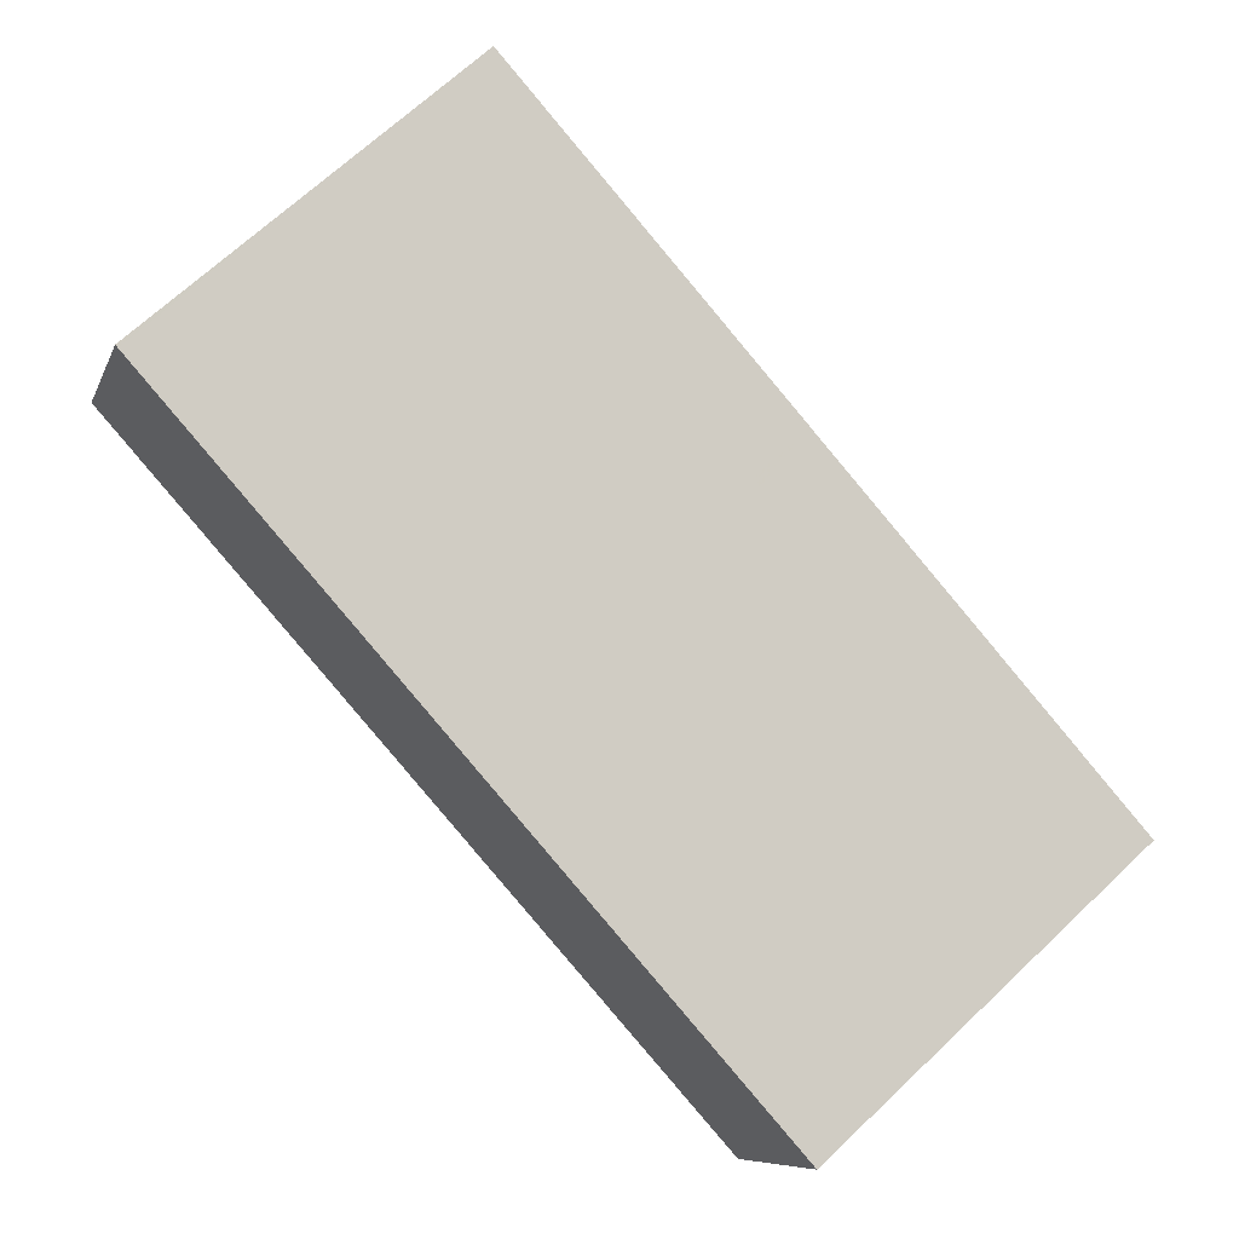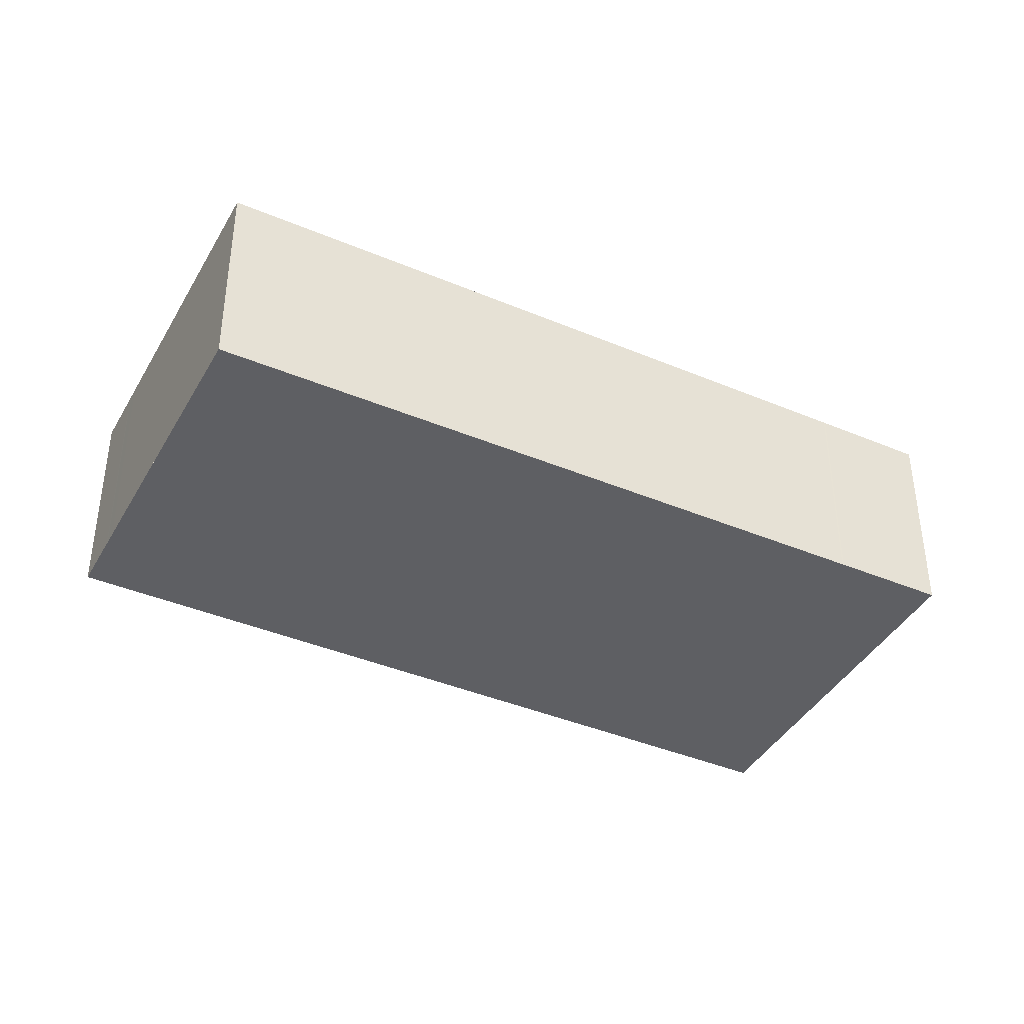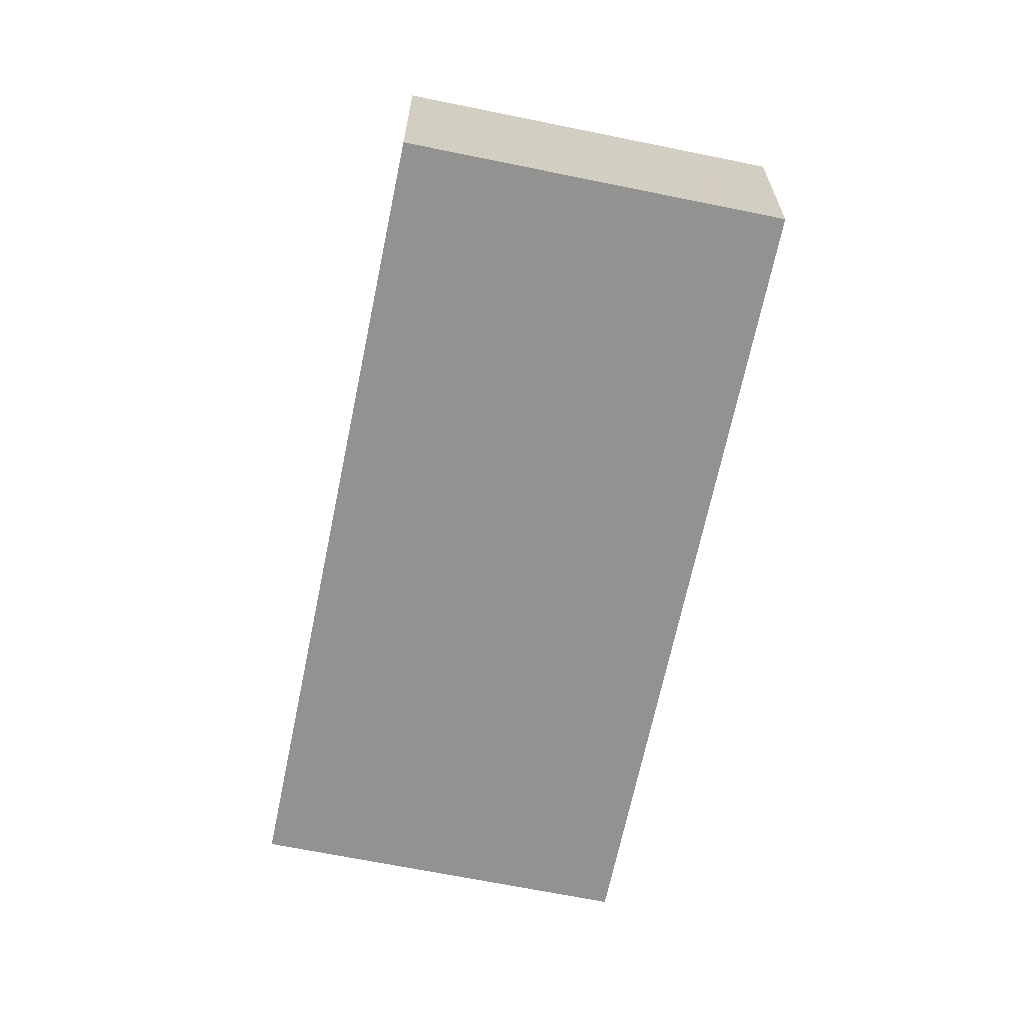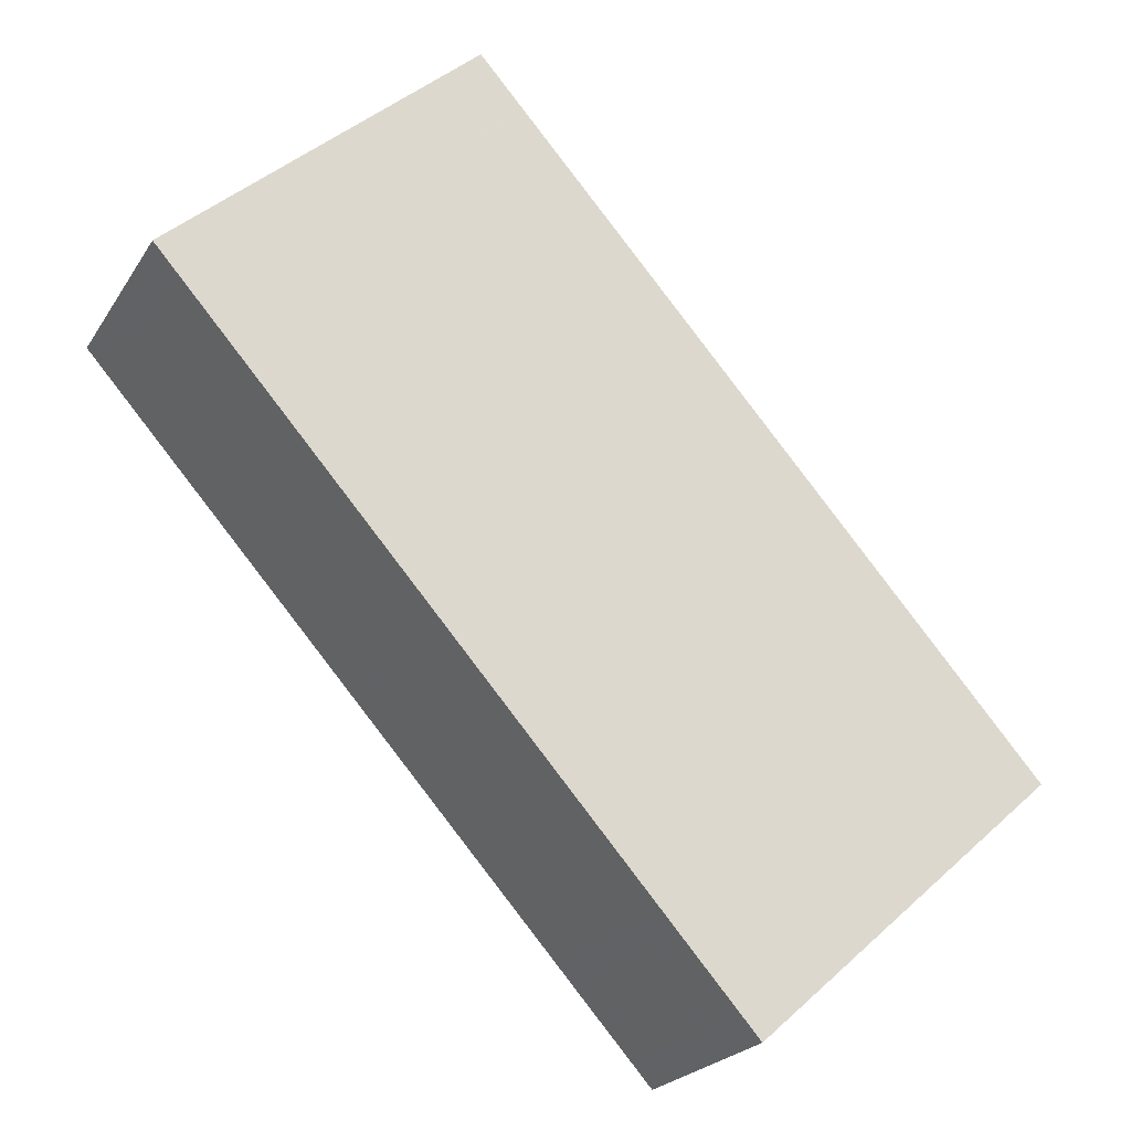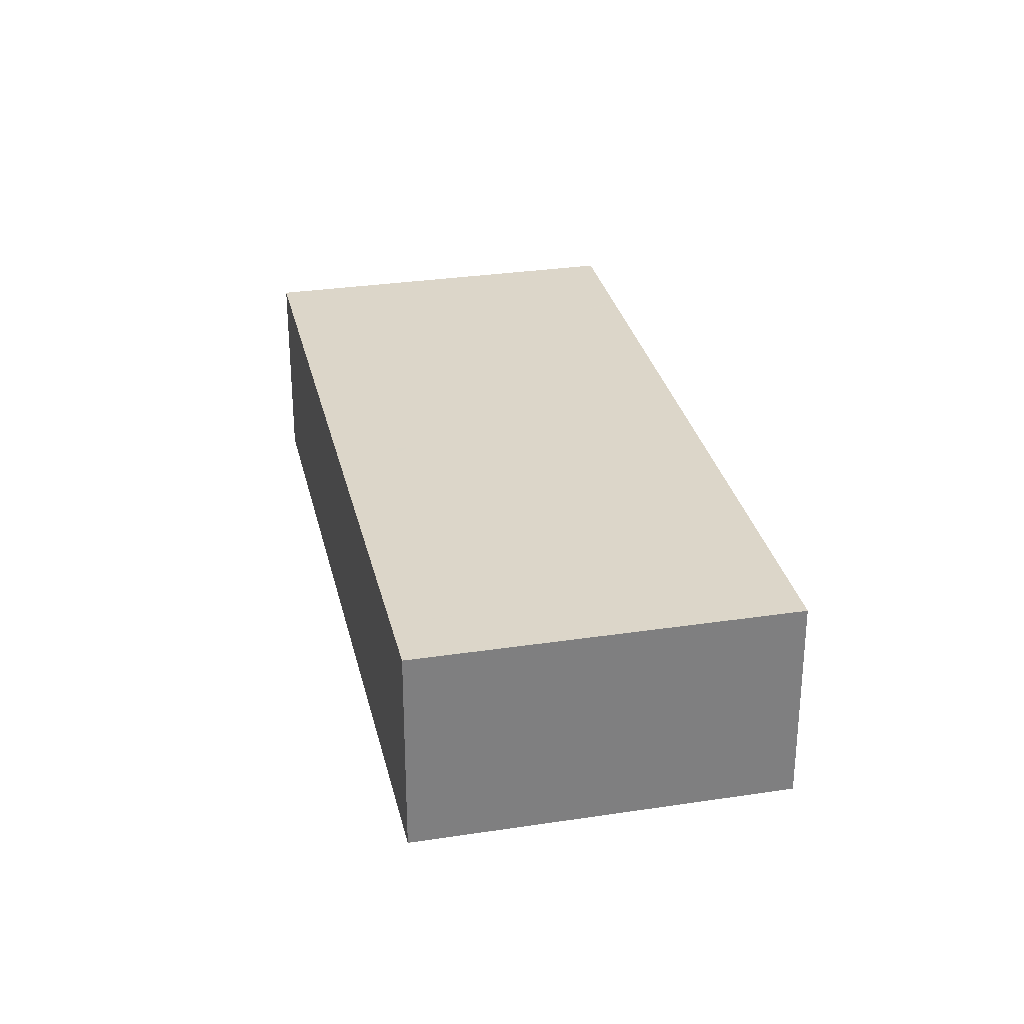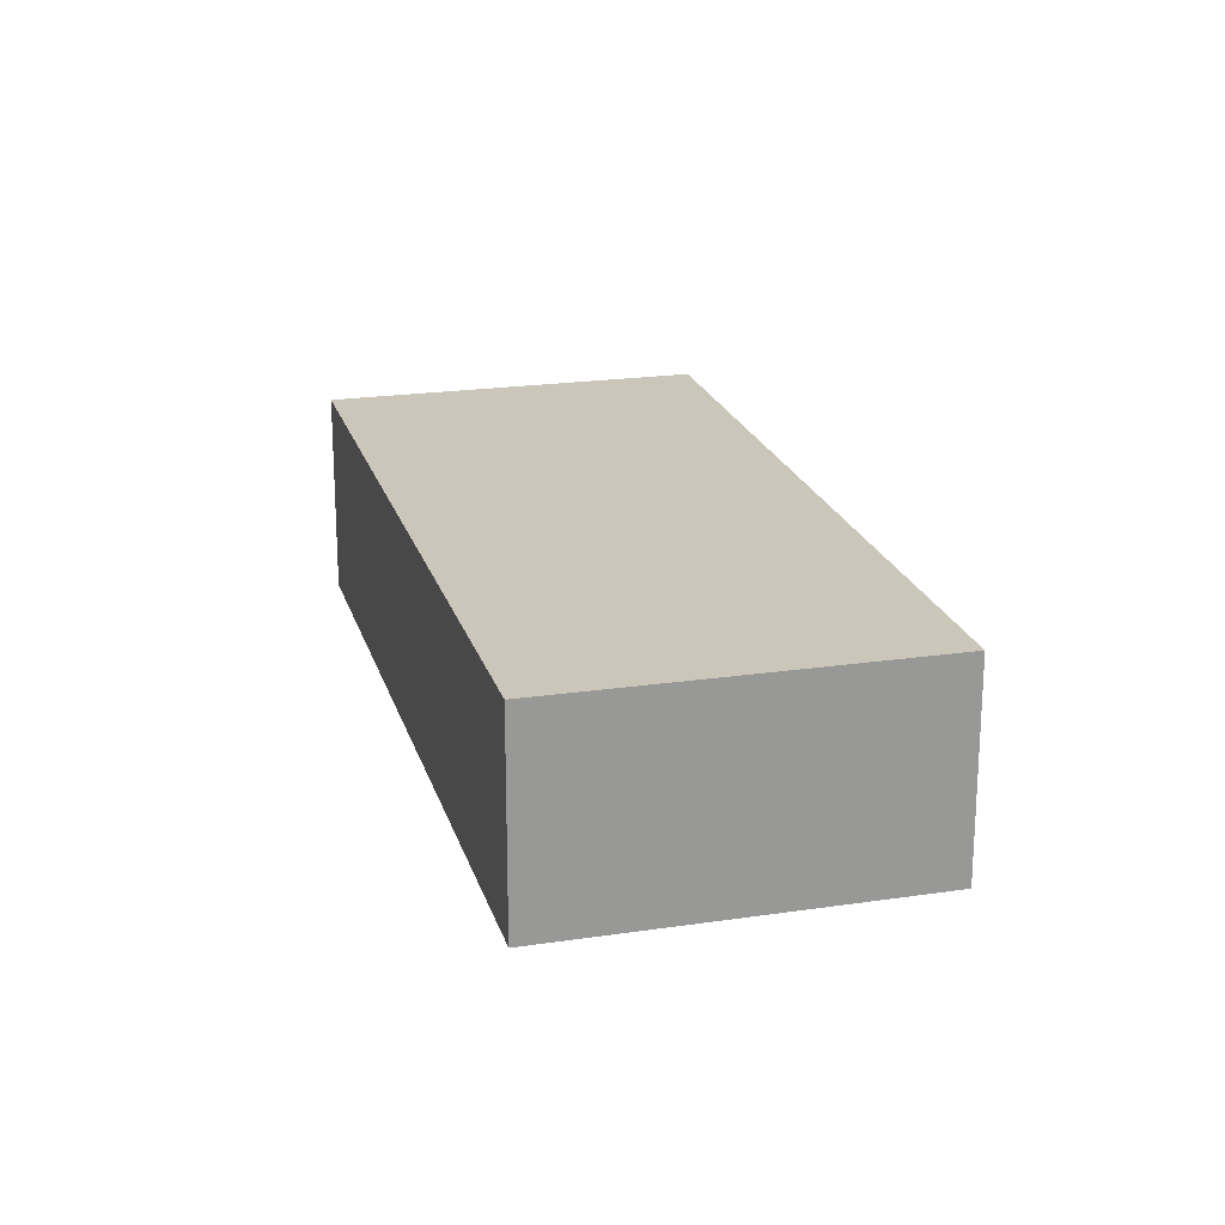
<metadata>
{"format":"obj","ext":"obj","renderer":"f3d","projection":"perspective","resolution":1024,"background":"white","views":[{"elev":-8.1,"azim":-14.9,"up":"+Y"},{"elev":-40.7,"azim":-75.3,"up":"+Z"},{"elev":-66.3,"azim":30.2,"up":"+Z"},{"elev":-22.7,"azim":-24.1,"up":"+Y"},{"elev":30.5,"azim":-150.7,"up":"+Z"},{"elev":21.4,"azim":-153.1,"up":"+Z"}]}
</metadata>
<code>
v -2366 -151.2 2.541
v -2372 -143.6 2.595
v -2369 -140.4 2.605
v -2362 -148 2.551
v -2371 -142.2 2.599
v -2367 -150.1 2.549
v -2364 -149.8 2.545
v -2369 -140.8 2.604
v -2370 -141 2.603
v -2368 -142.3 2.594
v -2363 -148.6 2.549
v -2369 -140.9 2.603
v -2369 -141.6 2.598
v -2363 -148.5 2.549
v -2372 -143.1 2.597
v -2368 -147.1 2.568
v -2365 -150.7 2.543
v -2370 -144.5 2.584
v -2370 -145 2.583
v -2368 -143.1 2.589
v -2371 -145.5 2.582
v -2368 -142.9 2.589
v -2368 -142.8 2.59
v -2367 -142.3 2.591
v -2365 -148.6 2.553
v -2366 -149.6 2.55
v -2364 -147.6 2.556
v -2364 -147.5 2.557
v -2363 -146.9 2.558
v -2367 -150.1 2.549
v -2364 -149.5 2.547
v -2365 -150.4 2.544
v -2363 -148.4 2.551
v -2363 -148.2 2.551
v -2362 -147.7 2.553
v -2366 -150.9 2.543
v -2368 -142.8 2.59
v -2364 -147.4 2.557
v -2363 -148.2 2.551
v -2363 -148.5 2.549
v -2369 -140.9 2.603
v -2369 -141.5 2.599
v -2371 -142.3 2.599
v -2372 -143.1 2.596
v -2369 -141.1 2.603
v -2372 -143.6 2.595
v -2369 -140.9 2.603
v -2369 -140.9 2.603
v -2369 -140.8 2.604
v -2369 -140.4 2.605
v -2370 -142.9 2.595
v -2371 -143.6 2.593
v -2369 -141.6 2.599
v -2372 -144.1 2.591
v -2369 -141.5 2.599
v -2369 -141.5 2.599
v -2369 -141.5 2.599
v -2368 -140.9 2.601
v -2368 -146.7 2.571
v -2369 -146.7 2.571
v -2367 -145.2 2.575
v -2369 -147.2 2.569
v -2366 -144.7 2.577
v -2366 -144.6 2.577
v -2366 -144.6 2.577
v -2366 -144 2.579
v -2368 -146.6 2.571
v -2369 -146.7 2.571
v -2367 -145.1 2.576
v -2369 -147.2 2.57
v -2366 -144.6 2.577
v -2366 -144.5 2.578
v -2366 -144.5 2.578
v -2366 -144 2.579
v -2365 -148.4 2.555
v -2366 -149.4 2.551
v -2367 -149.9 2.55
v -2367 -149.9 2.55
v -2364 -147.4 2.558
v -2364 -147.3 2.558
v -2364 -147.2 2.558
v -2363 -146.7 2.56
v -2366 -150.9 2.543
v -2366 -151.2 2.541
v -2366 -151.2 0
v -2366 -150.9 0
v -2372 -143.1 2.597
v -2372 -143.6 2.595
v -2372 -143.6 0
v -2372 -143.1 0
v -2369 -140.4 2.605
v -2369 -140.4 2.605
v -2369 -140.4 0
v -2369 -140.4 0
v -2363 -148.5 2.549
v -2362 -148 2.551
v -2362 -148 0
v -2363 -148.5 0
v -2370 -141 2.603
v -2371 -142.2 2.599
v -2371 -142.2 0
v -2370 -141 0
v -2367 -149.9 2.55
v -2367 -150.1 2.549
v -2367 -150.1 0
v -2367 -149.9 0
v -2365 -150.7 2.543
v -2364 -149.8 2.545
v -2364 -149.8 0
v -2365 -150.7 0
v -2369 -140.4 2.605
v -2369 -140.8 2.604
v -2369 -140.8 0
v -2369 -140.4 0
v -2369 -140.9 2.603
v -2370 -141 2.603
v -2370 -141 0
v -2369 -140.9 0
v -2364 -149.8 2.545
v -2363 -148.6 2.549
v -2363 -148.6 0
v -2364 -149.8 0
v -2369 -140.9 2.603
v -2369 -140.9 2.603
v -2369 -140.9 0
v -2369 -140.9 0
v -2363 -148.6 2.549
v -2363 -148.5 2.549
v -2363 -148.5 -4.441e-16
v -2363 -148.6 0
v -2371 -142.2 2.599
v -2372 -143.1 2.597
v -2372 -143.1 0
v -2371 -142.2 0
v -2366 -151.2 2.541
v -2365 -150.7 2.543
v -2365 -150.7 0
v -2366 -151.2 0
v -2372 -144.1 2.591
v -2371 -145.5 2.582
v -2371 -145.5 0
v -2372 -144.1 0
v -2366 -144 2.579
v -2367 -142.3 2.591
v -2367 -142.3 0
v -2366 -144 0
v -2362 -147.7 2.553
v -2363 -146.9 2.558
v -2363 -146.9 0
v -2362 -147.7 0
v -2367 -150.1 2.549
v -2367 -150.1 2.549
v -2367 -150.1 0
v -2367 -150.1 0
v -2362 -148 2.551
v -2362 -147.7 2.553
v -2362 -147.7 0
v -2362 -148 0
v -2367 -150.1 2.549
v -2366 -150.9 2.543
v -2366 -150.9 0
v -2367 -150.1 0
v -2363 -148.5 2.549
v -2363 -148.5 2.549
v -2363 -148.5 0
v -2363 -148.5 -4.441e-16
v -2369 -140.8 2.604
v -2369 -140.9 2.603
v -2369 -140.9 0
v -2369 -140.8 0
v -2372 -143.6 2.595
v -2372 -143.6 2.595
v -2372 -143.6 0
v -2372 -143.6 0
v -2368 -140.9 2.601
v -2369 -140.4 2.605
v -2369 -140.4 0
v -2368 -140.9 0
v -2372 -143.6 2.595
v -2372 -144.1 2.591
v -2372 -144.1 0
v -2372 -143.6 0
v -2367 -142.3 2.591
v -2368 -140.9 2.601
v -2368 -140.9 0
v -2367 -142.3 0
v -2369 -147.2 2.57
v -2369 -147.2 2.569
v -2369 -147.2 0
v -2369 -147.2 0
v -2363 -146.7 2.56
v -2366 -144 2.579
v -2366 -144 0
v -2363 -146.7 0
v -2371 -145.5 2.582
v -2369 -147.2 2.57
v -2369 -147.2 0
v -2371 -145.5 0
v -2366 -144 2.579
v -2366 -144 2.579
v -2366 -144 0
v -2366 -144 0
v -2369 -147.2 2.569
v -2367 -149.9 2.55
v -2367 -149.9 0
v -2369 -147.2 0
v -2363 -146.9 2.558
v -2363 -146.7 2.56
v -2363 -146.7 0
v -2363 -146.9 0
v -2366 -151.2 0
v -2372 -143.6 0
v -2369 -140.4 0
v -2362 -148 0
f 46 2 15 44
f 20 10 22
f 77 16 76
f 45 9 12 47
f 22 10 13 23
f 47 12 41 48
f 37 23 13 42
f 44 15 5 43
f 43 5 9 45
f 68 19 18 67
f 67 18 20 69
f 70 21 19 68
f 69 20 22 71
f 71 22 23 72
f 72 23 37 73
f 32 26 25 31
f 31 25 27 33
f 33 27 28 34
f 39 34 28 38
f 36 30 26 32
f 31 7 17 32
f 33 11 7 31
f 34 14 11 33
f 40 14 34 39
f 32 17 1 36
f 73 37 24 74
f 38 29 35 39
f 39 35 4 40
f 48 41 8 49
f 49 8 3 50
f 52 44 43 51
f 51 43 45 53
f 54 46 44 52
f 53 45 47 55
f 55 47 48 56
f 56 48 49 57
f 57 49 50 58
f 51 18 19 52
f 53 10 20 18 51
f 52 19 21 54
f 55 13 10 53
f 56 42 13 55
f 57 42 56
f 58 24 37 42 57
f 59 16 60
f 76 16 59 61 75
f 78 62 60 16 77
f 75 61 63 79
f 79 63 64 80
f 80 64 65 81
f 81 65 66 82
f 67 59 60 68
f 69 61 59 67
f 68 60 62 70
f 71 63 61 69
f 72 64 63 71
f 73 65 64 72
f 74 66 65 73
f 75 25 26 76
f 77 6 78
f 79 27 25 75
f 80 28 27 79
f 81 38 28 80
f 82 29 38 81
f 76 26 30 6 77
f 84 85 86 83
f 88 89 90 87
f 92 93 94 91
f 96 97 98 95
f 100 101 102 99
f 104 105 106 103
f 108 109 110 107
f 112 113 114 111
f 116 117 118 115
f 120 121 122 119
f 124 125 126 123
f 128 129 130 127
f 132 133 134 131
f 136 137 138 135
f 140 141 142 139
f 144 145 146 143
f 148 149 150 147
f 152 153 154 151
f 156 157 158 155
f 160 161 162 159
f 164 165 166 163
f 168 169 170 167
f 172 173 174 171
f 176 177 178 175
f 180 181 182 179
f 184 185 186 183
f 188 189 190 187
f 192 193 194 191
f 196 197 198 195
f 200 201 202 199
f 204 205 206 203
f 208 209 210 207
f 212 213 214 211

</code>
